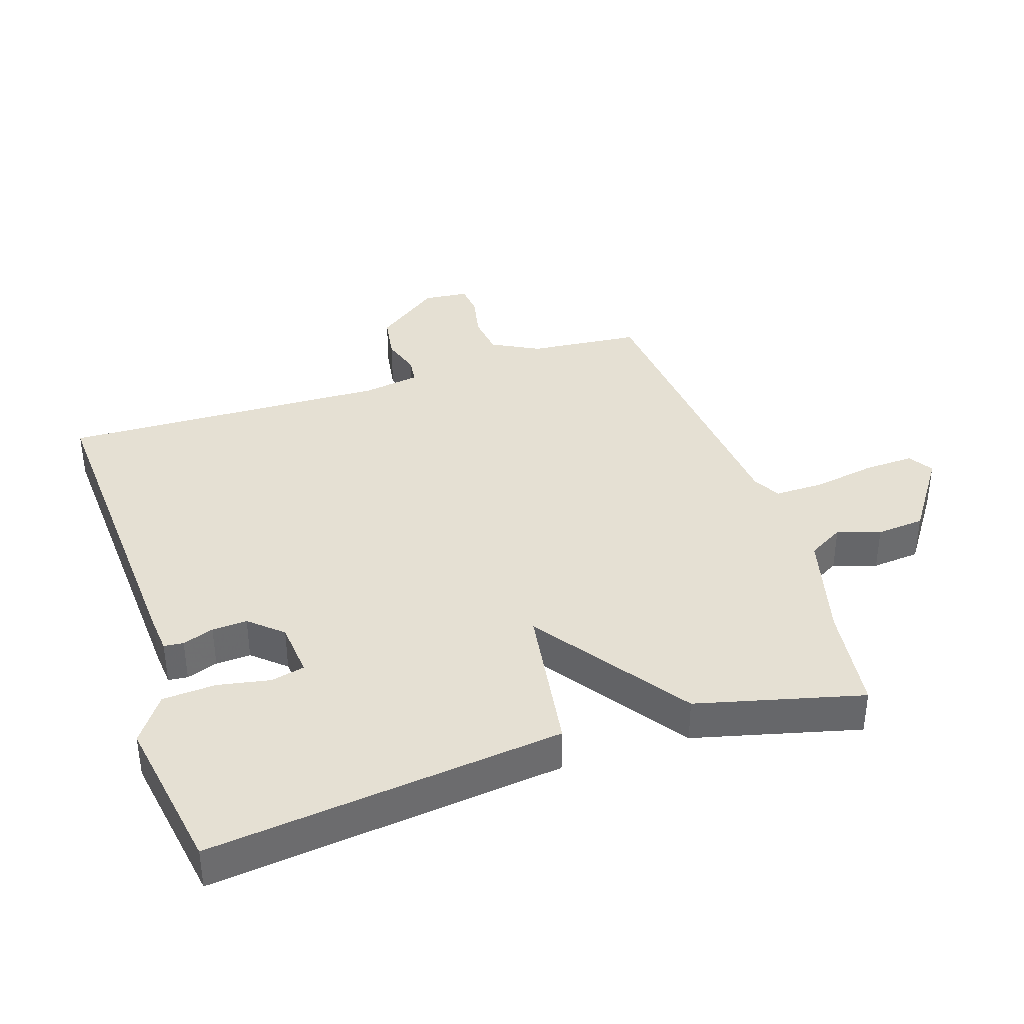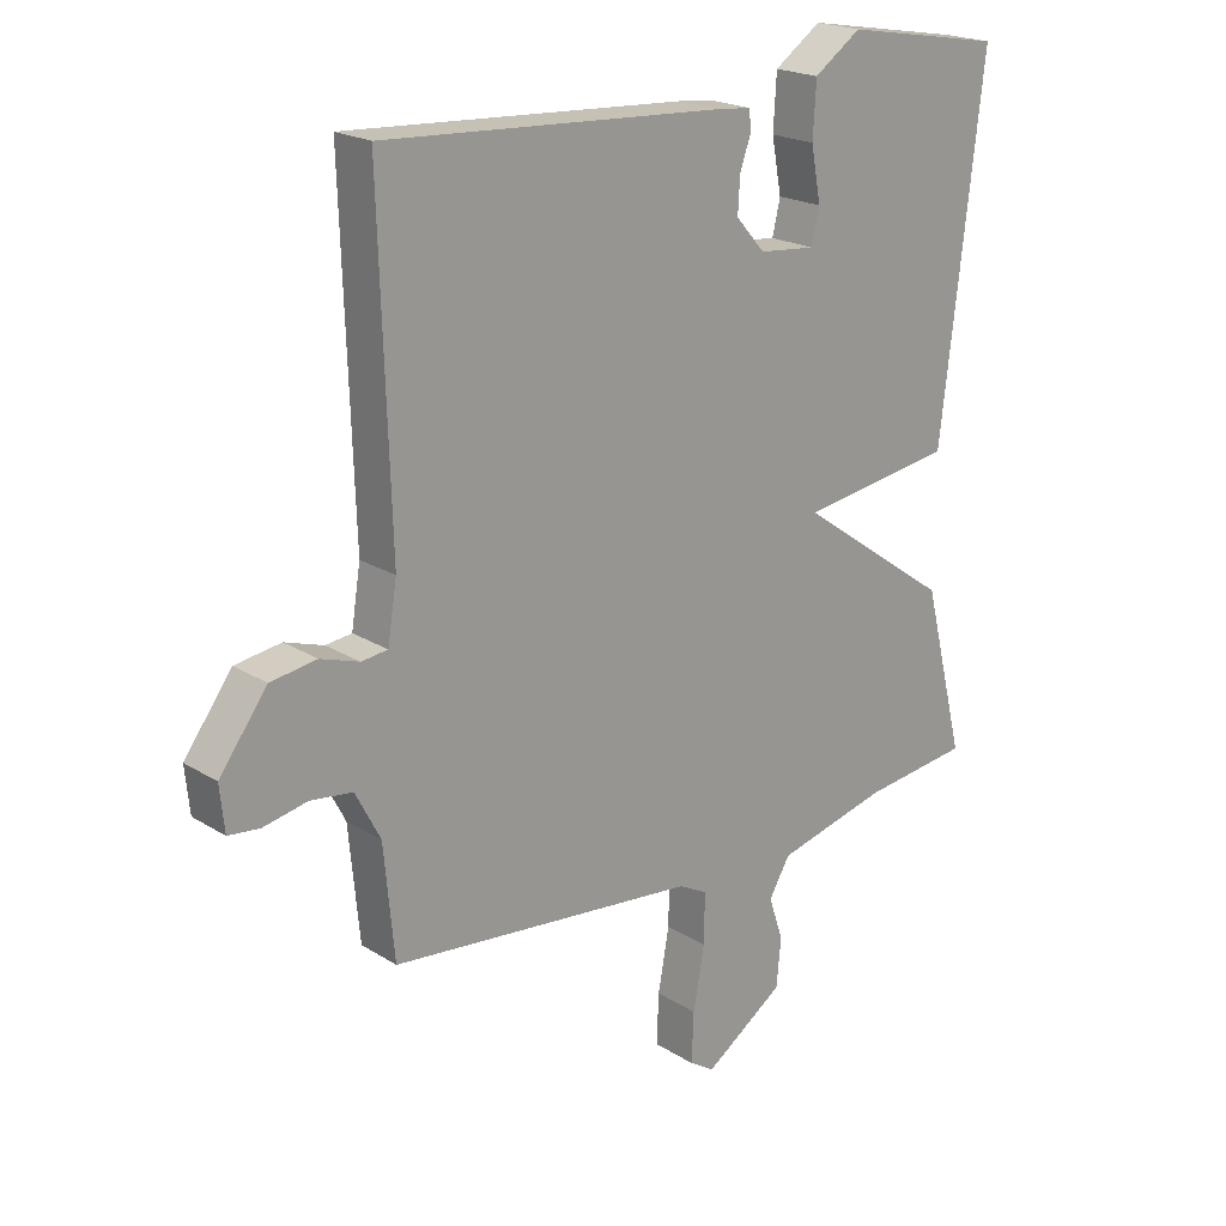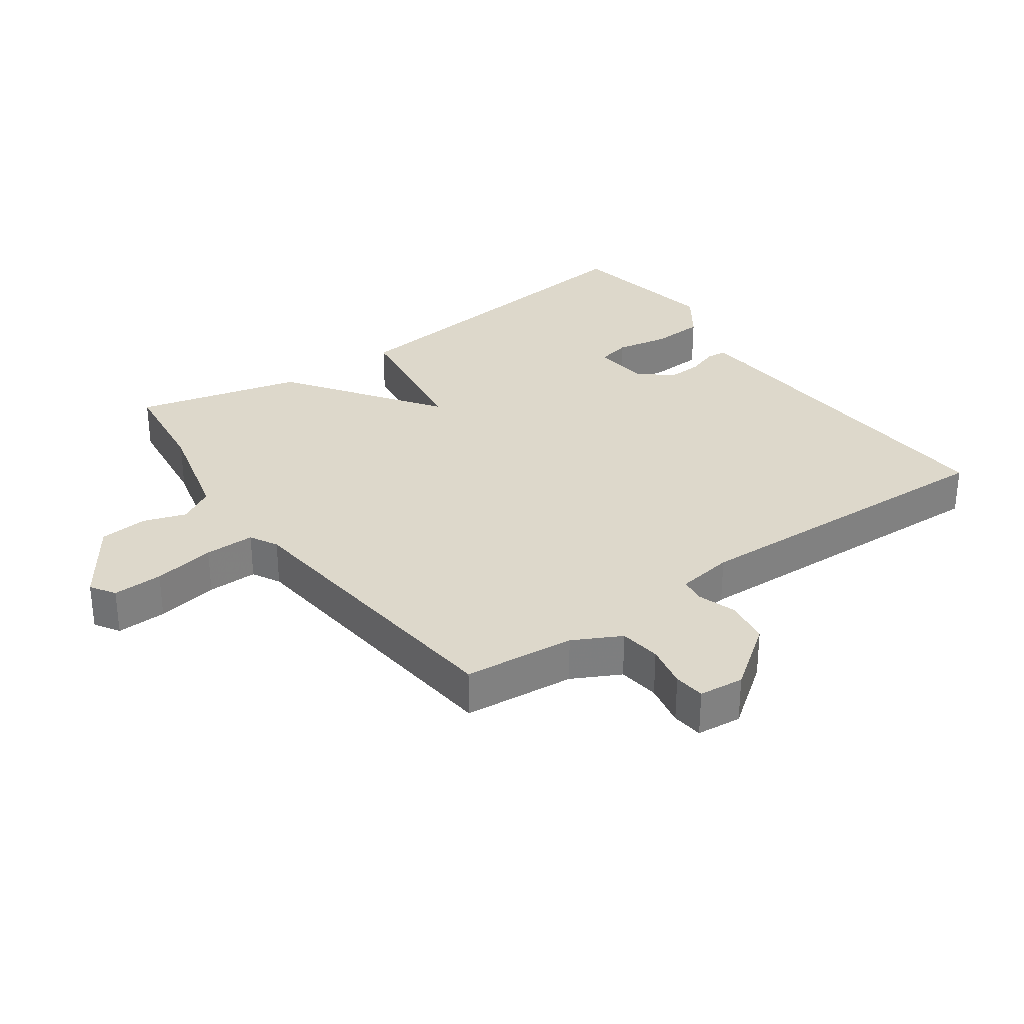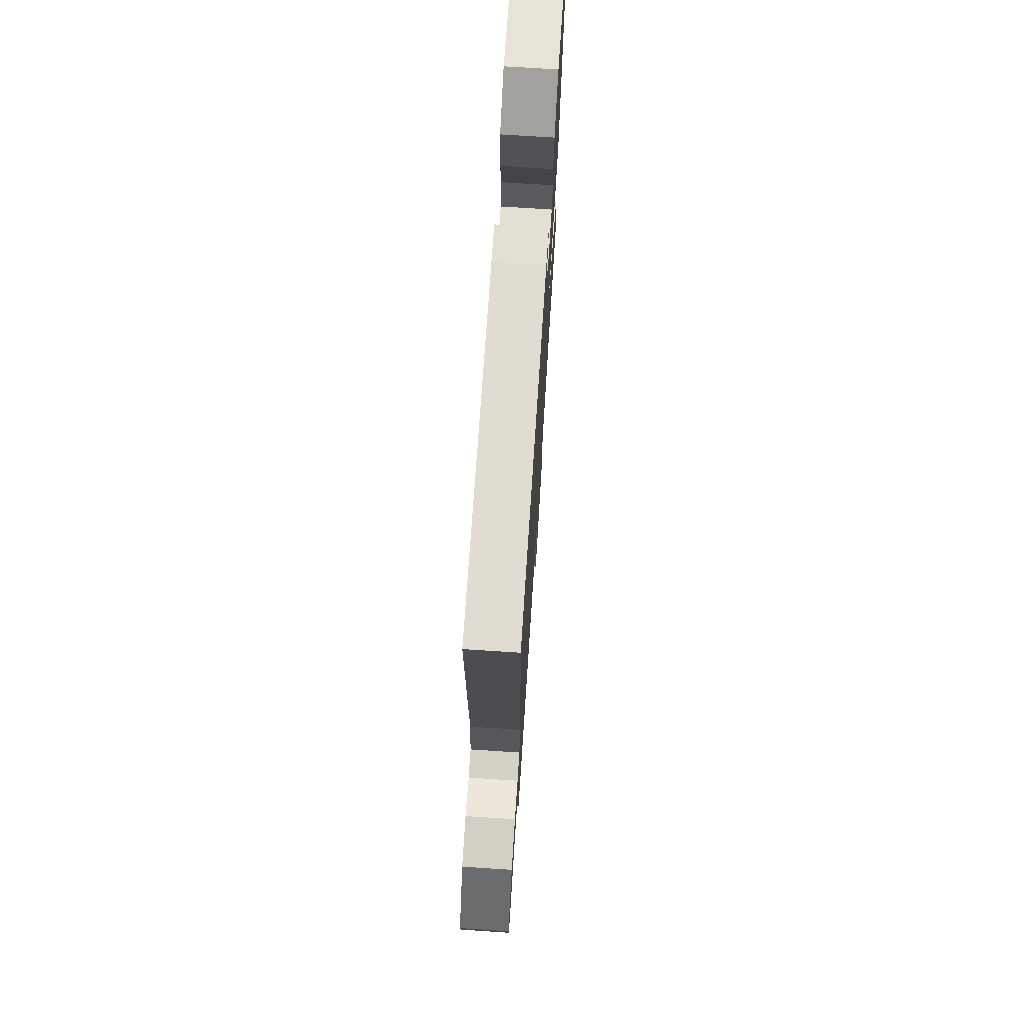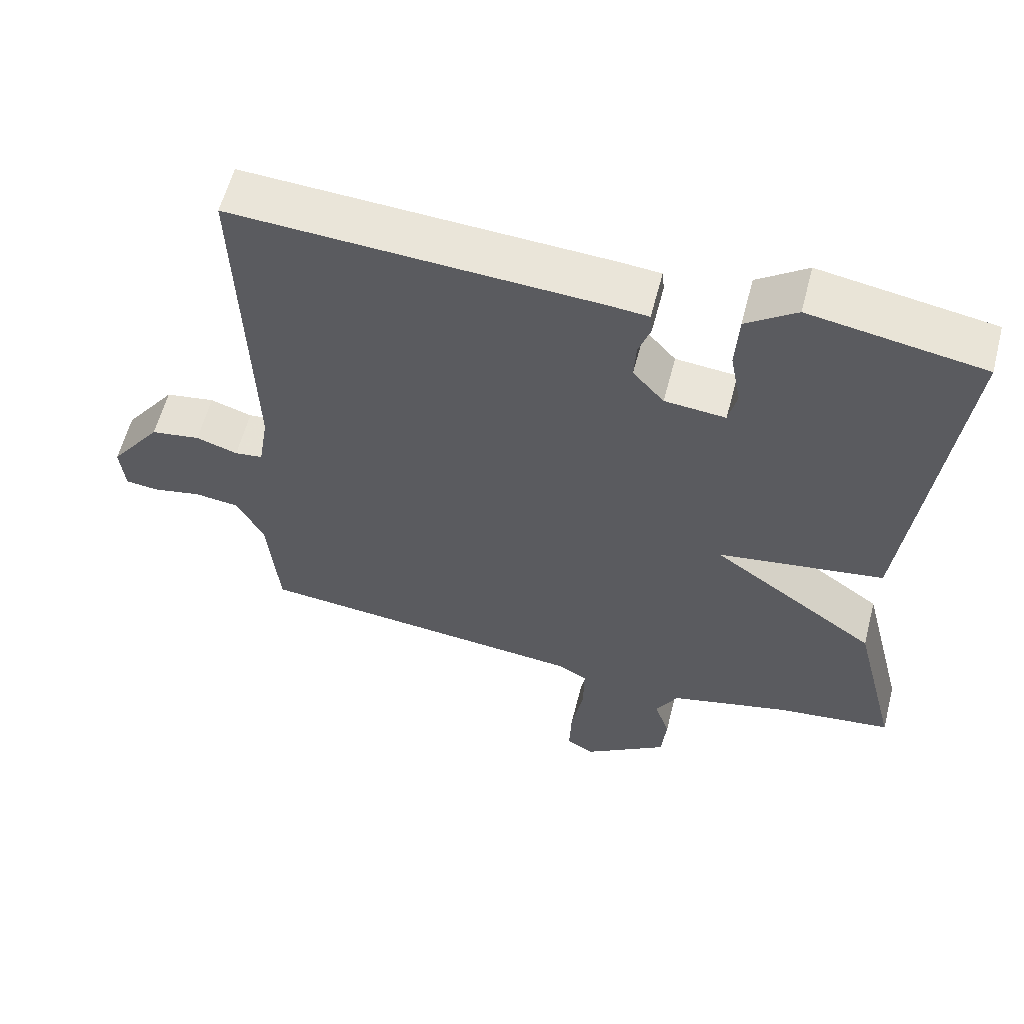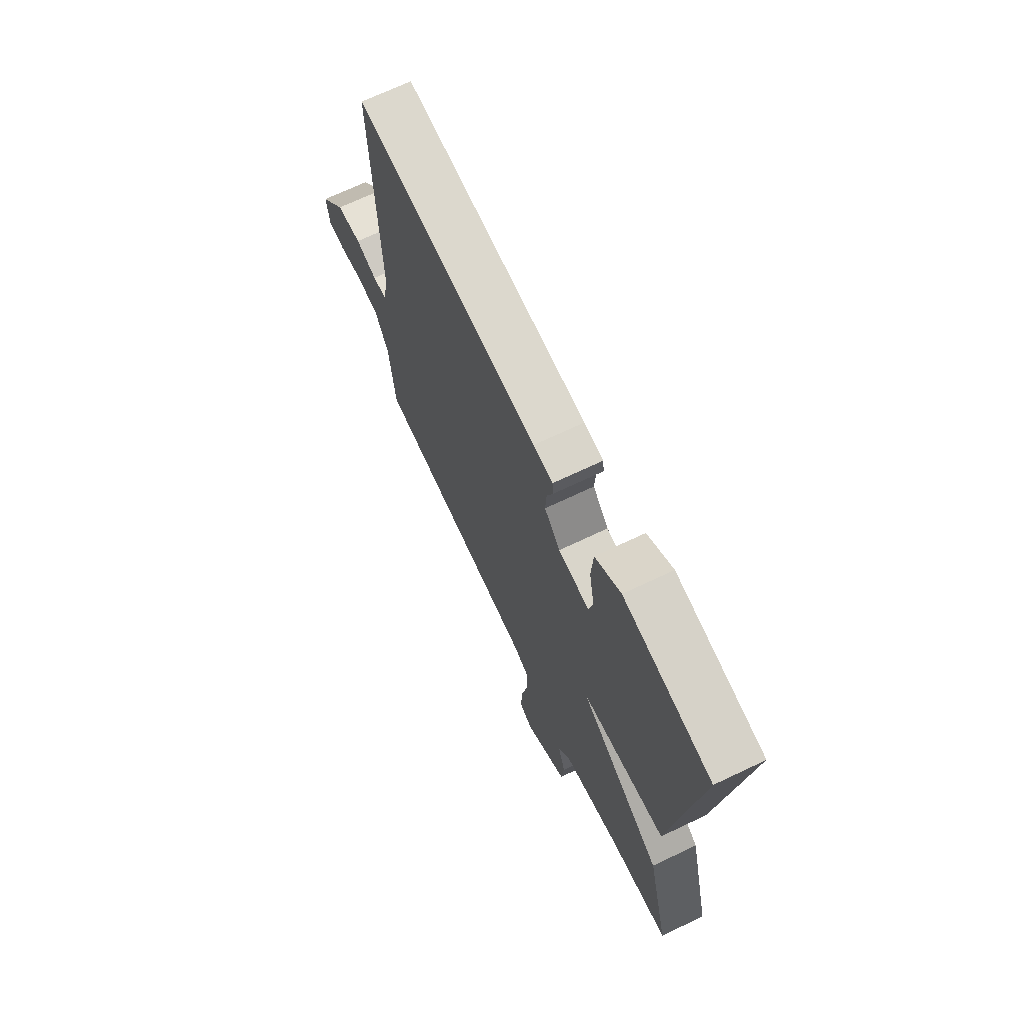
<metadata>
{"format":"obj","ext":"obj","renderer":"f3d","projection":"perspective","resolution":1024,"background":"white","views":[{"elev":38.2,"azim":71.9,"up":"+Y"},{"elev":20.5,"azim":-41.5,"up":"+Z"},{"elev":31.1,"azim":-125.6,"up":"+Y"},{"elev":72.5,"azim":-86.3,"up":"+Z"},{"elev":59.1,"azim":14.5,"up":"+Z"},{"elev":70.0,"azim":64.6,"up":"+Z"}]}
</metadata>
<code>
v 0.5 0.07 0.5
v 0.436 0.07 -0.045
v 0.201 0.07 -0.08
v 0.436 0.07 -0.245
v 0.5 0.07 -0.5
v 0.335 0.07 -0.521
v 0.167 0.07 -0.564
v 0.135 0.07 -0.619
v 0.157 0.07 -0.685
v 0.15 0.07 -0.759
v 0.029 0.07 -0.842
v -0.009 0.07 -0.818
v -0.006 0.07 -0.741
v 0.011 0.07 -0.646
v 0.012 0.07 -0.569
v -0.031 0.07 -0.546
v -0.5 0.07 -0.5
v -0.516 0.07 -0.329
v -0.554 0.07 -0.256
v -0.618 0.07 -0.248
v -0.685 0.07 -0.262
v -0.733 0.07 -0.257
v -0.74 0.07 -0.188
v -0.667 0.07 -0.089
v -0.597 0.07 -0.078
v -0.538 0.07 -0.097
v -0.498 0.07 -0.092
v -0.484 0.07 -0.004
v -0.5 0.07 0.5
v 0.016 0.07 0.471
v 0.07 0.07 0.466
v 0.073 0.07 0.436
v 0.056 0.07 0.388
v 0.053 0.07 0.334
v 0.097 0.07 0.284
v 0.183 0.07 0.276
v 0.195 0.07 0.328
v 0.18 0.07 0.409
v 0.185 0.07 0.491
v 0.256 0.07 0.541
v 0.5 0 0.5
v 0.436 0 -0.045
v 0.201 0 -0.08
v 0.436 0 -0.245
v 0.5 0 -0.5
v 0.335 0 -0.521
v 0.167 0 -0.564
v 0.135 0 -0.619
v 0.157 0 -0.685
v 0.15 0 -0.759
v 0.029 0 -0.842
v -0.009 0 -0.818
v -0.006 0 -0.741
v 0.011 0 -0.646
v 0.012 0 -0.569
v -0.031 0 -0.546
v -0.5 0 -0.5
v -0.516 0 -0.329
v -0.554 0 -0.256
v -0.618 0 -0.248
v -0.685 0 -0.262
v -0.733 0 -0.257
v -0.74 0 -0.188
v -0.667 0 -0.089
v -0.597 0 -0.078
v -0.538 0 -0.097
v -0.498 0 -0.092
v -0.484 0 -0.004
v -0.5 0 0.5
v 0.016 0 0.471
v 0.07 0 0.466
v 0.073 0 0.436
v 0.056 0 0.388
v 0.053 0 0.334
v 0.097 0 0.284
v 0.183 0 0.276
v 0.195 0 0.328
v 0.18 0 0.409
v 0.185 0 0.491
v 0.256 0 0.541
f 40 1 2
f 39 40 2
f 38 39 2
f 37 38 2
f 36 37 2 3
f 35 36 3
f 34 35 3
f 31 32 33
f 30 31 33
f 29 30 33
f 28 29 33
f 27 28 33 34
f 24 25 26
f 23 24 26
f 22 23 26
f 21 22 26
f 20 21 26
f 19 20 26 27
f 27 34 3
f 19 27 3
f 18 19 3
f 12 13 14
f 11 12 14
f 10 11 14
f 9 10 14
f 8 9 14
f 7 8 14 15
f 6 7 15 16
f 16 17 18
f 6 16 18
f 5 6 18
f 4 5 18
f 3 4 18
f 42 41 80
f 42 80 79
f 42 79 78
f 42 78 77
f 43 42 77 76
f 43 76 75
f 43 75 74
f 73 72 71
f 73 71 70
f 73 70 69
f 73 69 68
f 74 73 68 67
f 66 65 64
f 66 64 63
f 66 63 62
f 66 62 61
f 66 61 60
f 67 66 60 59
f 43 74 67
f 43 67 59
f 43 59 58
f 54 53 52
f 54 52 51
f 54 51 50
f 54 50 49
f 54 49 48
f 55 54 48 47
f 56 55 47 46
f 58 57 56
f 58 56 46
f 58 46 45
f 58 45 44
f 58 44 43
f 1 41 42 2
f 2 42 43 3
f 3 43 44 4
f 4 44 45 5
f 5 45 46 6
f 6 46 47 7
f 7 47 48 8
f 8 48 49 9
f 9 49 50 10
f 10 50 51 11
f 11 51 52 12
f 12 52 53 13
f 13 53 54 14
f 14 54 55 15
f 15 55 56 16
f 16 56 57 17
f 17 57 58 18
f 18 58 59 19
f 19 59 60 20
f 20 60 61 21
f 21 61 62 22
f 22 62 63 23
f 23 63 64 24
f 24 64 65 25
f 25 65 66 26
f 26 66 67 27
f 27 67 68 28
f 28 68 69 29
f 29 69 70 30
f 30 70 71 31
f 31 71 72 32
f 32 72 73 33
f 33 73 74 34
f 34 74 75 35
f 35 75 76 36
f 36 76 77 37
f 37 77 78 38
f 38 78 79 39
f 39 79 80 40
f 40 80 41 1

</code>
